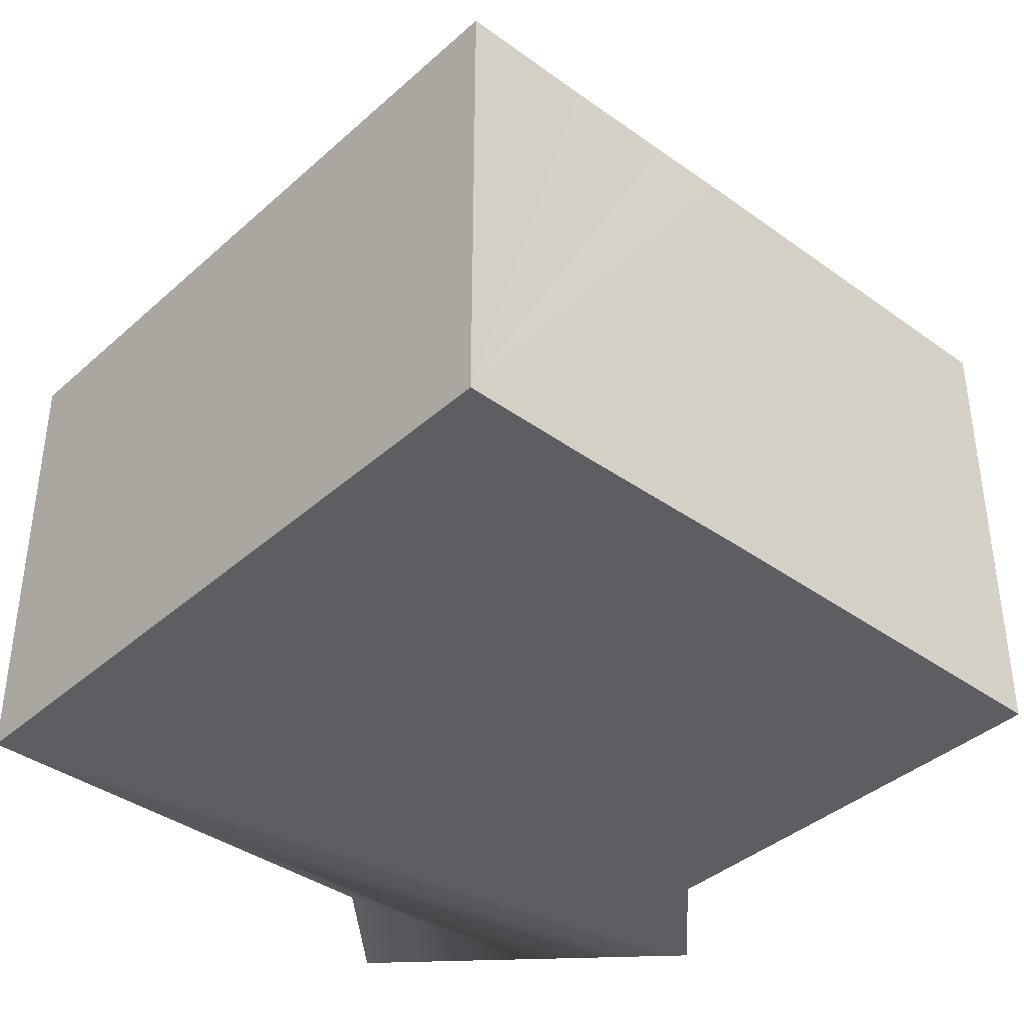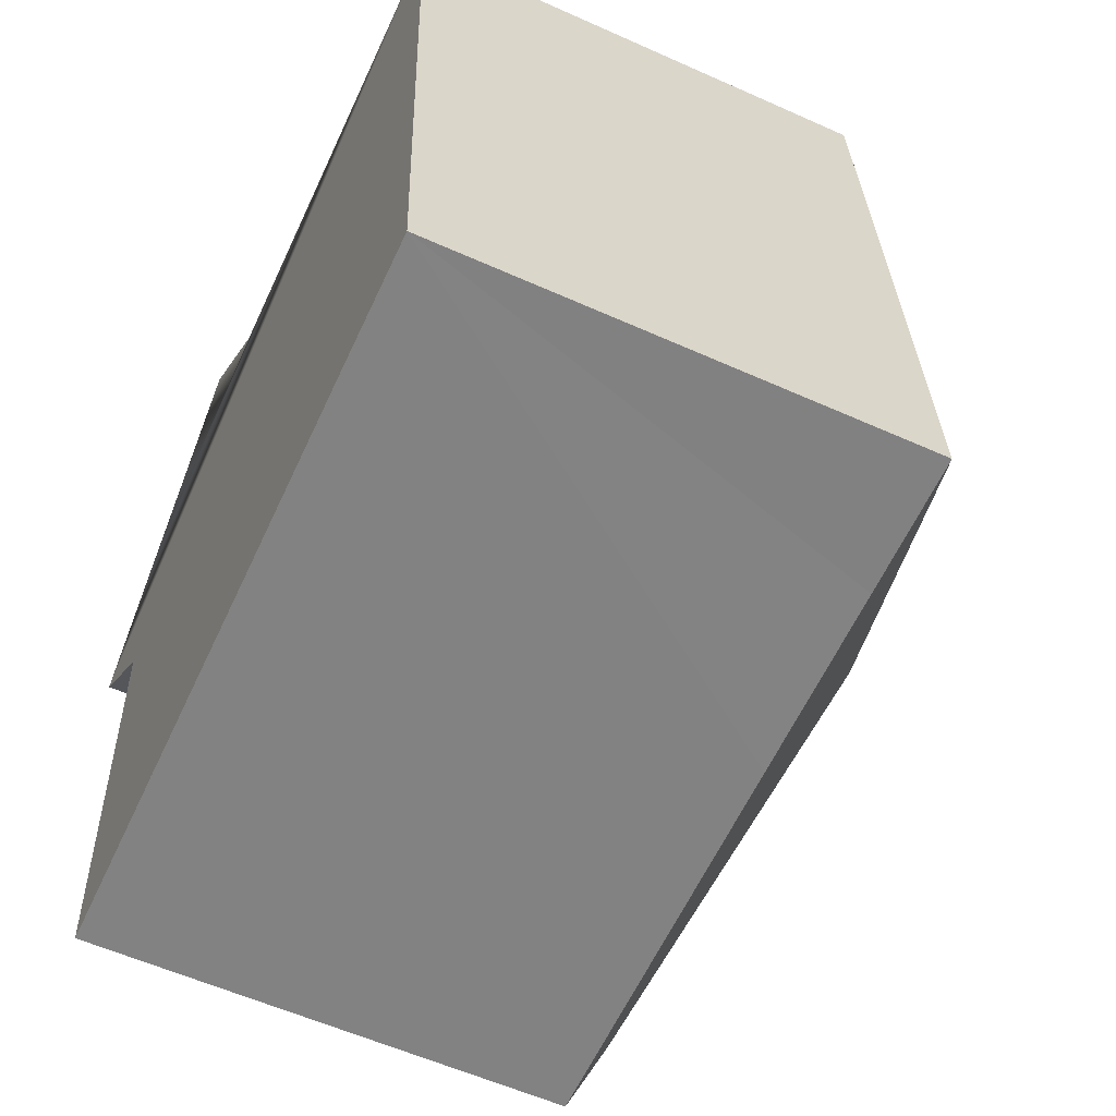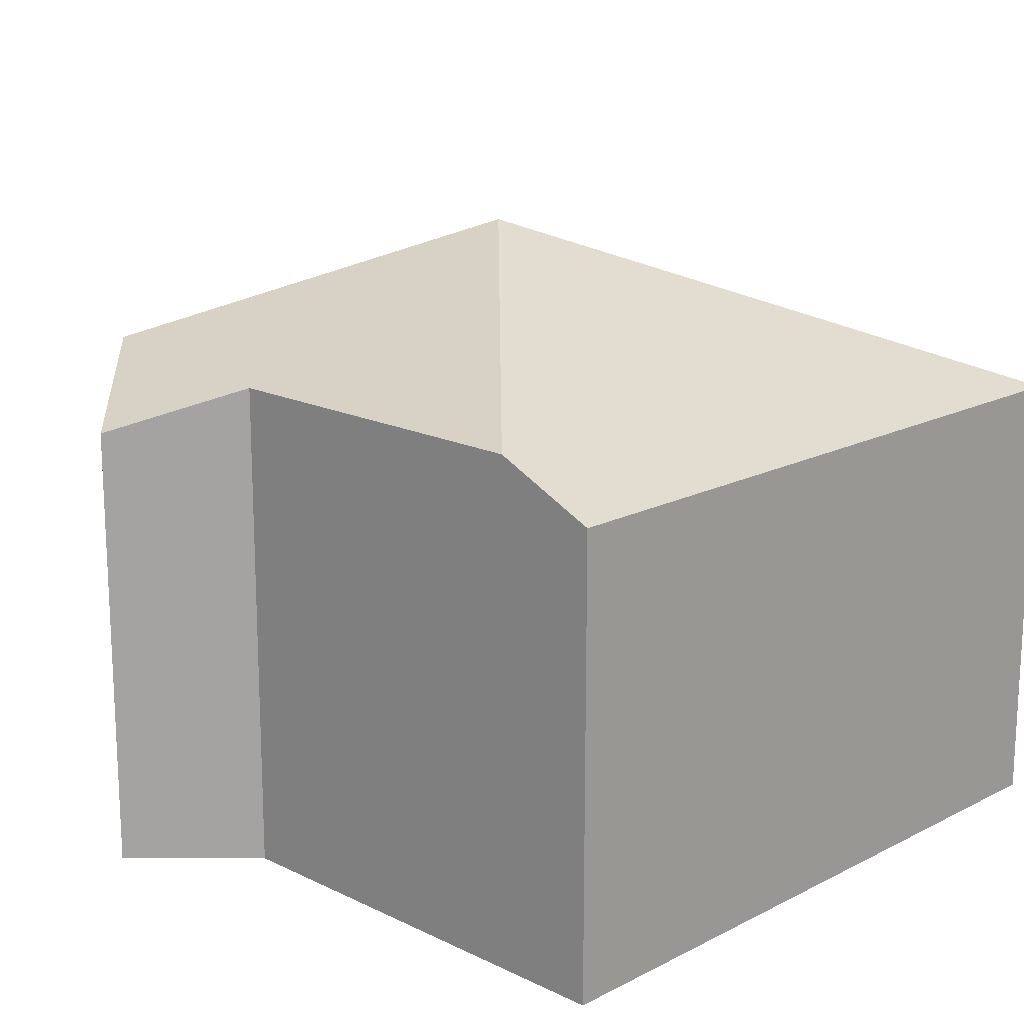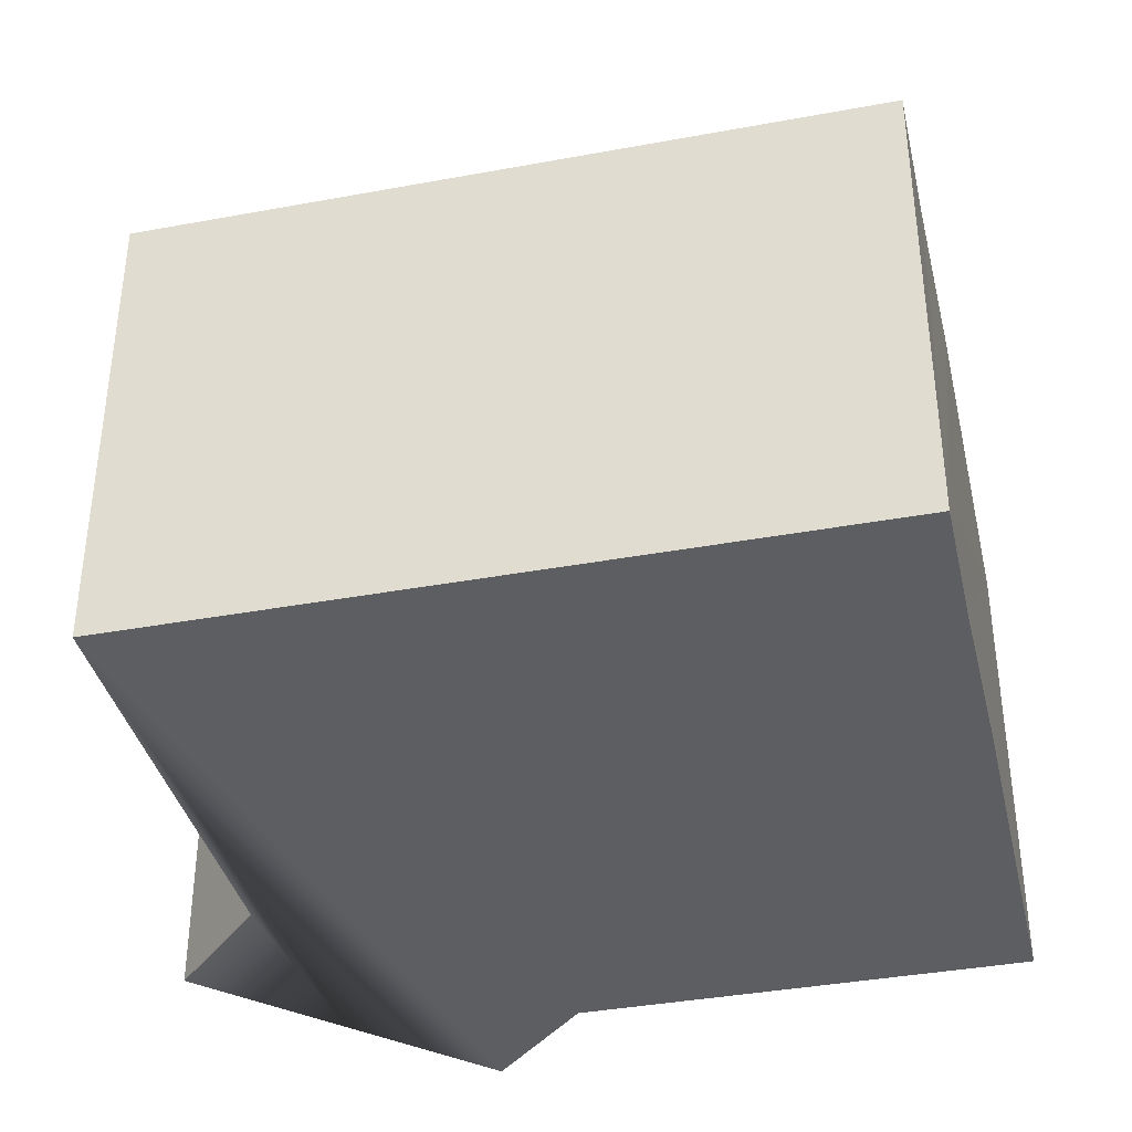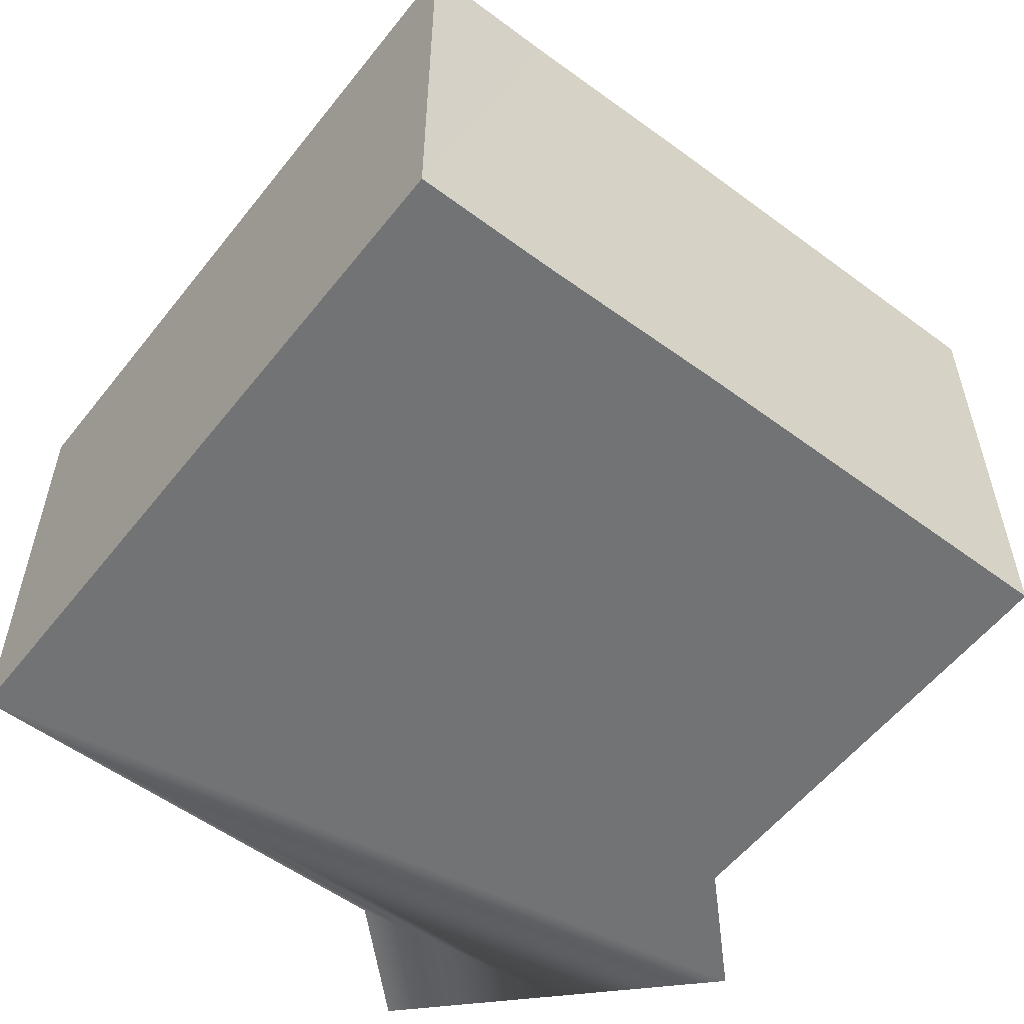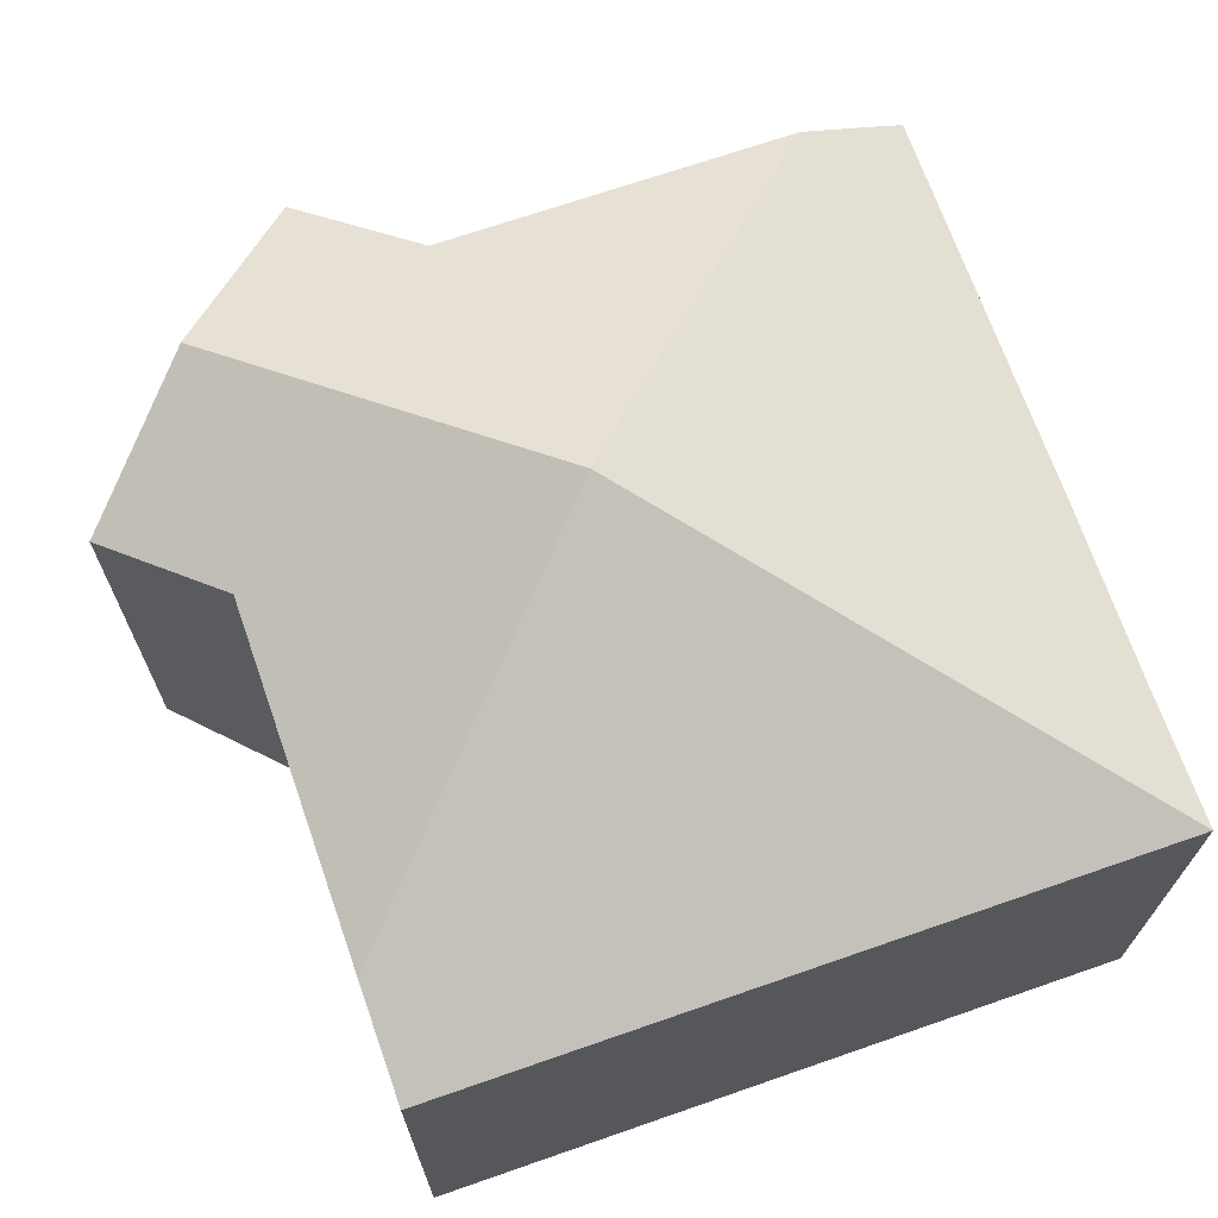
<metadata>
{"format":"obj","ext":"obj","renderer":"f3d","projection":"perspective","resolution":1024,"background":"white","views":[{"elev":-38.8,"azim":134.5,"up":"+Y"},{"elev":-57.6,"azim":65.0,"up":"+Z"},{"elev":16.9,"azim":40.8,"up":"+Y"},{"elev":-37.9,"azim":99.7,"up":"+Y"},{"elev":-55.8,"azim":138.8,"up":"+Y"},{"elev":69.7,"azim":67.3,"up":"+Y"}]}
</metadata>
<code>
v  10.08 6.486 -7.276
v  5.866 9.032 -1.792
v  11.95 6.48 -7.176
v  8.526 6.481 -7.38
v  7.46 6.477 -7.453
v  1.968 6.486 -7.762
v  1.871 7.133 -6.309
v  1.934 6.689 -7.306
v  11.33 6.477 2.829
v  9.875 7.127 2.74
v  1.558 7.129 -1.393
v  1.695 7.279 1.907
v  0 6.474 3.964e-16
v  3.39 6.478 3.814
v  4.973 7.13 2.441
v  0 0 0
v  3.39 -2.335e-16 3.814
v  1.695 -1.168e-16 1.907
v  4.973 -1.495e-16 2.441
v  11.33 -1.732e-16 2.829
v  9.875 -1.678e-16 2.74
v  11.95 4.394e-16 -7.176
v  10.08 4.455e-16 -7.276
v  1.968 4.753e-16 -7.762
v  8.526 4.519e-16 -7.38
v  7.46 4.564e-16 -7.453
v  1.871 3.863e-16 -6.309
v  1.558 8.53e-17 -1.393
v  1.934 4.474e-16 -7.306
g defaultobject
f 1 2 3
f 2 1 4
f 2 4 5
f 2 5 6
f 2 6 7
f 7 6 8
f 2 9 3
f 9 2 10
f 11 2 7
f 2 11 12
f 12 11 13
f 14 2 12
f 2 14 15
f 2 15 10
f 16 12 13
f 12 16 14
f 14 16 17
f 17 16 18
f 14 19 15
f 19 14 17
f 19 10 15
f 10 19 9
f 9 19 20
f 20 19 21
f 9 22 3
f 22 9 20
f 22 1 3
f 1 22 4
f 4 22 5
f 5 22 6
f 6 22 23
f 6 23 24
f 24 23 25
f 24 25 26
f 8 11 7
f 11 8 6
f 11 6 24
f 11 24 27
f 11 27 28
f 27 24 29
f 28 13 11
f 13 28 16
f 26 29 24
f 29 26 27
f 27 26 28
f 28 26 25
f 28 25 23
f 28 23 22
f 28 22 20
f 28 20 16
f 16 20 18
f 18 20 21
f 18 21 19
f 17 18 19

</code>
